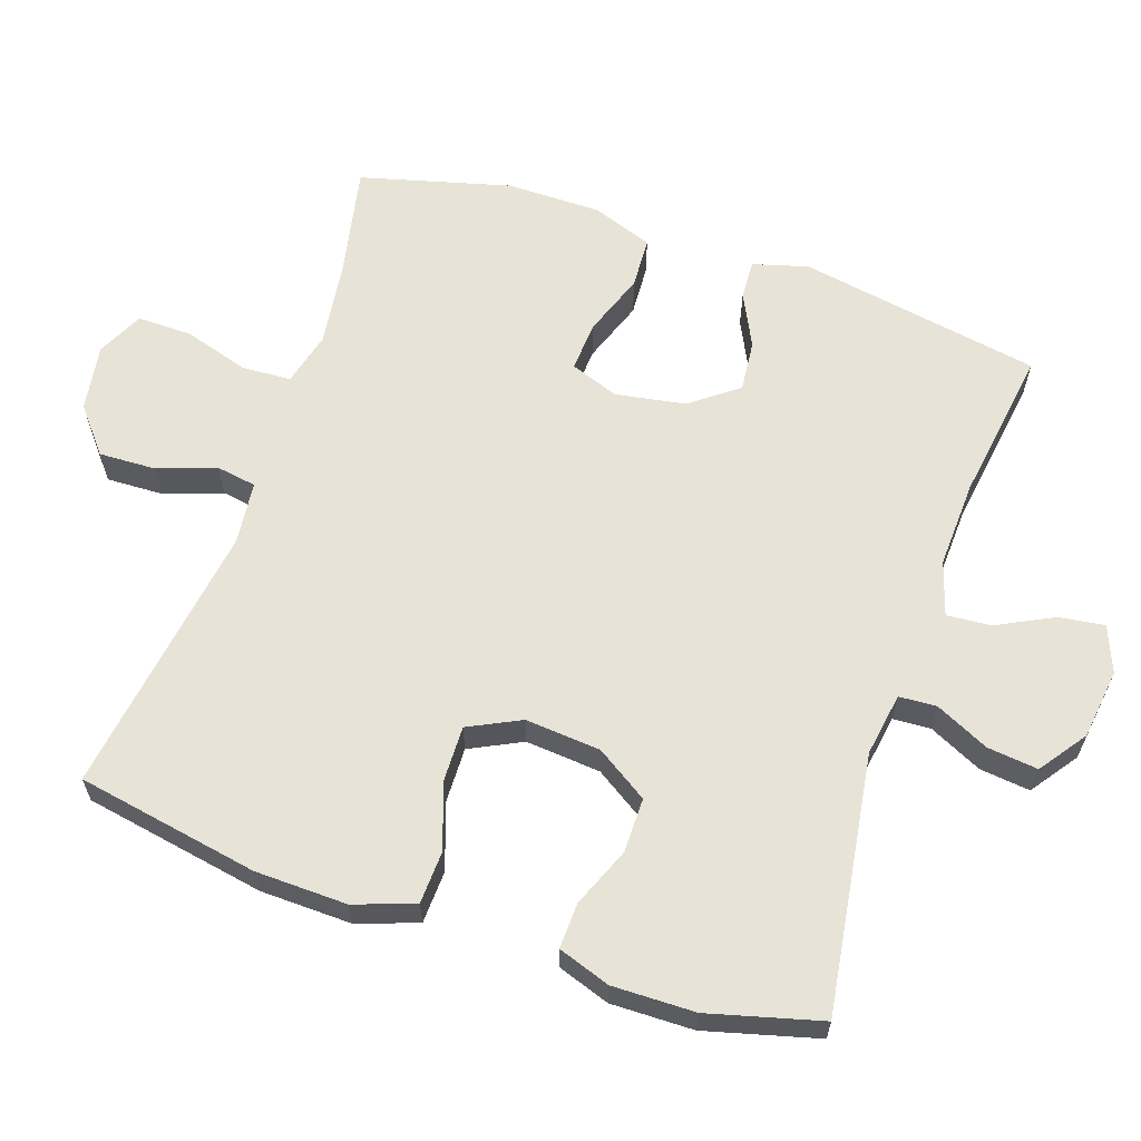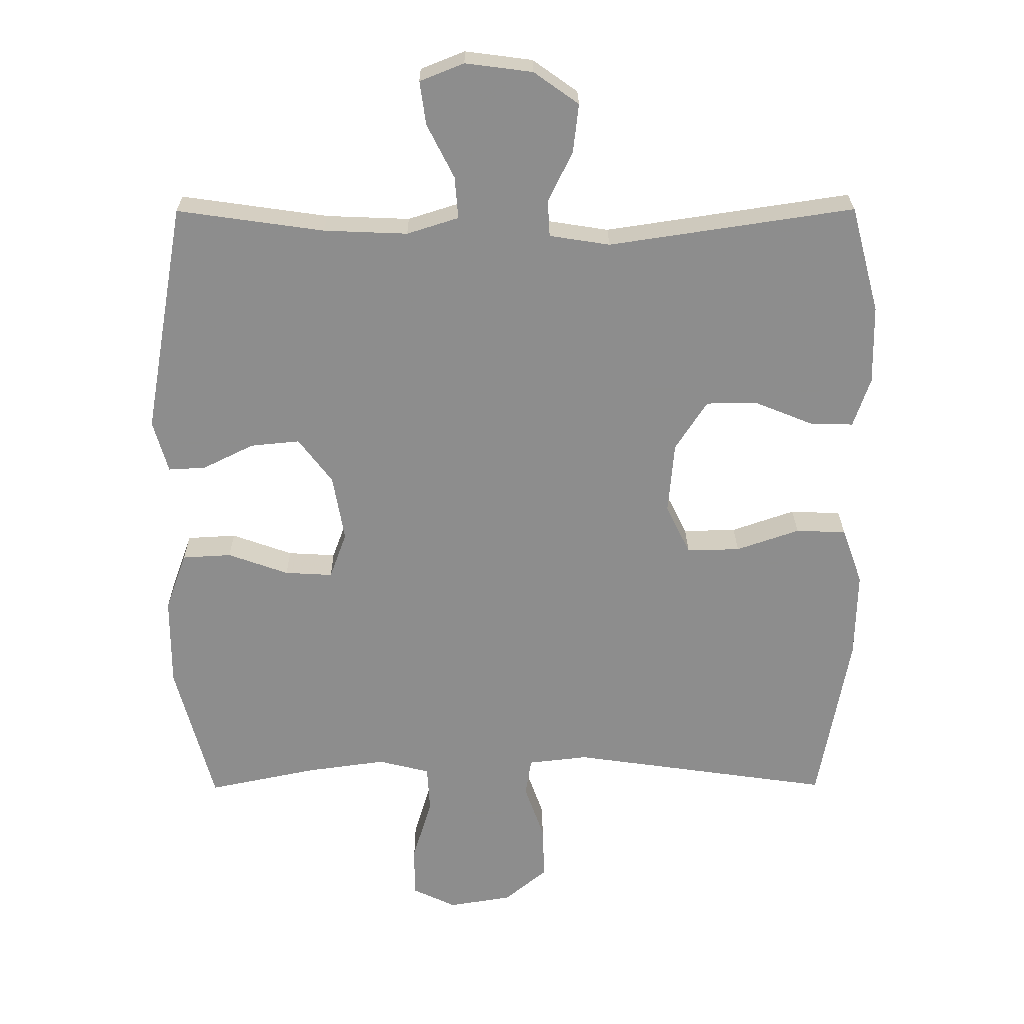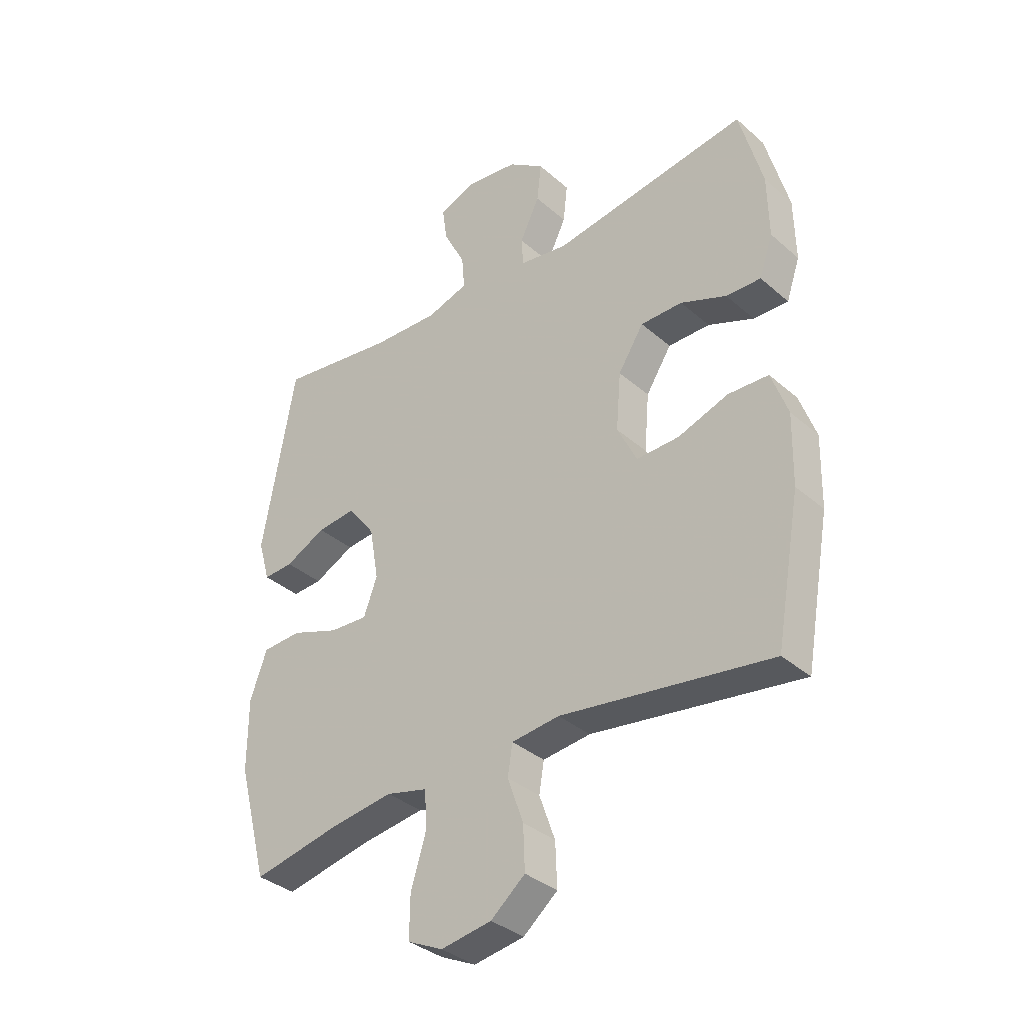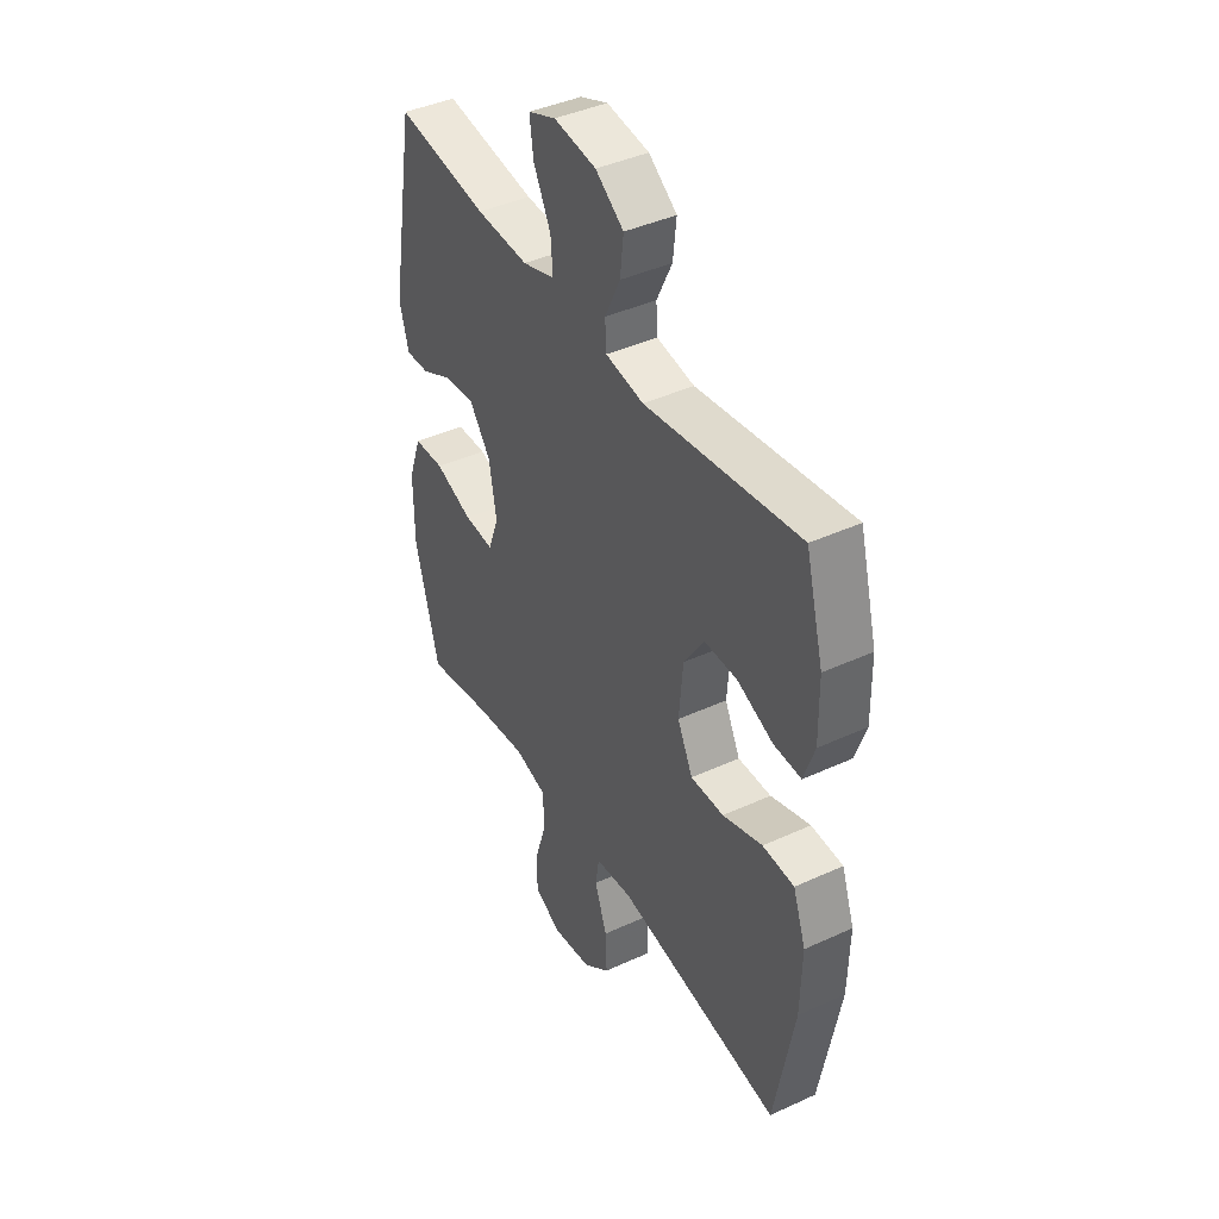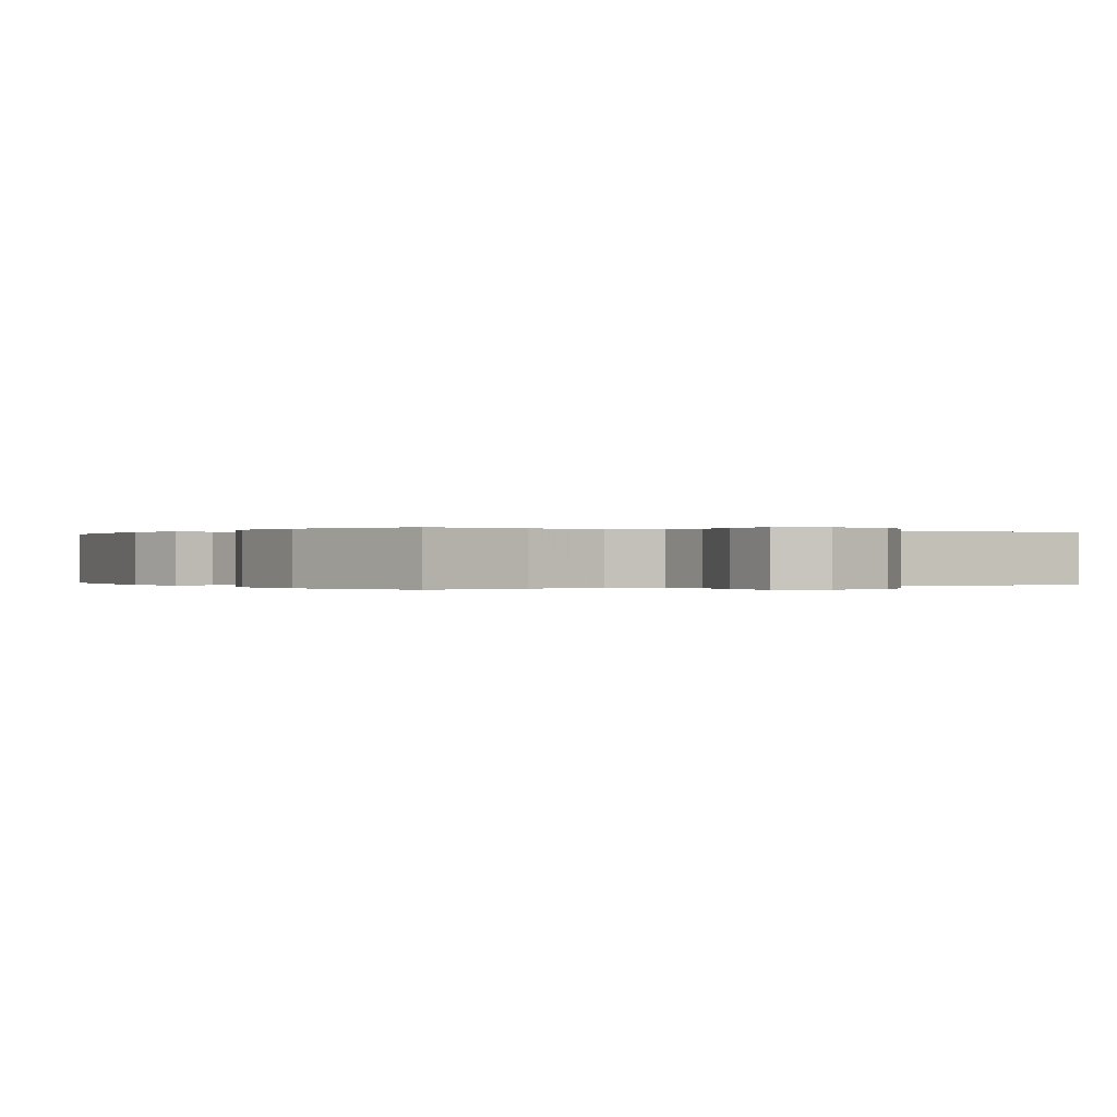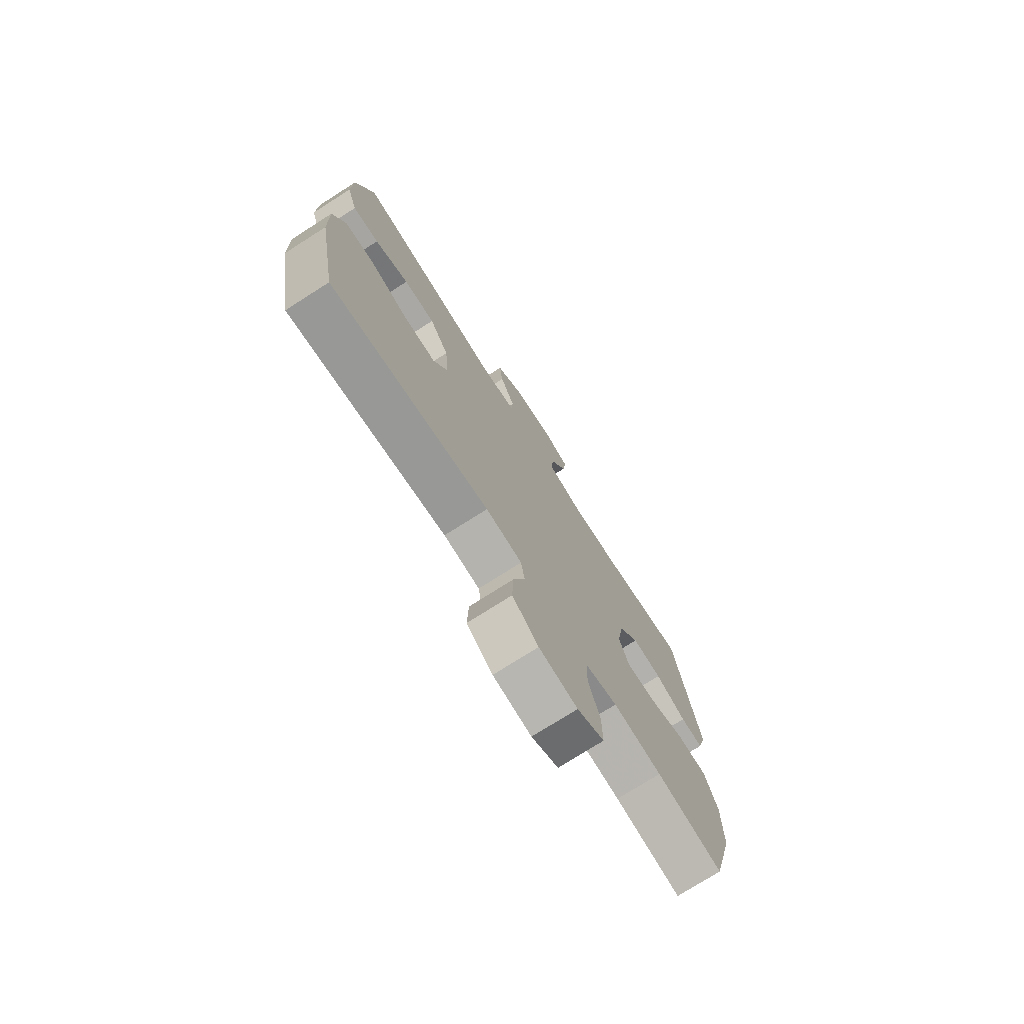
<metadata>
{"format":"obj","ext":"obj","renderer":"f3d","projection":"perspective","resolution":1024,"background":"white","views":[{"elev":62.3,"azim":-71.2,"up":"+Y"},{"elev":25.5,"azim":179.5,"up":"+Z"},{"elev":-35.4,"azim":-138.8,"up":"+Z"},{"elev":42.0,"azim":-118.9,"up":"+Z"},{"elev":0.0,"azim":147.4,"up":"+Y"},{"elev":-75.1,"azim":-57.5,"up":"+Z"}]}
</metadata>
<code>
v -0.5 0.07 -0.5
v -0.546 0.07 -0.244
v -0.549 0.07 -0.115
v -0.519 0.07 -0.031
v -0.445 0.07 -0.028
v -0.352 0.07 -0.06
v -0.274 0.07 -0.062
v -0.238 0.07 0.011
v -0.247 0.07 0.117
v -0.294 0.07 0.19
v -0.371 0.07 0.19
v -0.455 0.07 0.156
v -0.519 0.07 0.154
v -0.544 0.07 0.227
v -0.542 0.07 0.343
v -0.5 0.07 0.5
v -0.139 0.07 0.446
v -0.05 0.07 0.46
v -0.047 0.07 0.513
v -0.083 0.07 0.588
v -0.091 0.07 0.659
v -0.025 0.07 0.706
v 0.074 0.07 0.719
v 0.139 0.07 0.693
v 0.13 0.07 0.629
v 0.09 0.07 0.55
v 0.085 0.07 0.488
v 0.161 0.07 0.464
v 0.284 0.07 0.469
v 0.5 0.07 0.5
v 0.56 0.07 0.159
v 0.538 0.07 0.082
v 0.483 0.07 0.085
v 0.408 0.07 0.122
v 0.336 0.07 0.129
v 0.286 0.07 0.063
v 0.269 0.07 -0.035
v 0.294 0.07 -0.103
v 0.364 0.07 -0.099
v 0.453 0.07 -0.067
v 0.525 0.07 -0.071
v 0.556 0.07 -0.157
v 0.556 0.07 -0.29
v 0.5 0.07 -0.5
v 0.34 0.07 -0.467
v 0.223 0.07 -0.451
v 0.147 0.07 -0.47
v 0.143 0.07 -0.539
v 0.171 0.07 -0.631
v 0.172 0.07 -0.708
v 0.107 0.07 -0.739
v 0.014 0.07 -0.724
v -0.049 0.07 -0.672
v -0.046 0.07 -0.592
v -0.017 0.07 -0.51
v -0.026 0.07 -0.454
v -0.114 0.07 -0.444
v -0.5 0 -0.5
v -0.546 0 -0.244
v -0.549 0 -0.115
v -0.519 0 -0.031
v -0.445 0 -0.028
v -0.352 0 -0.06
v -0.274 0 -0.062
v -0.238 0 0.011
v -0.247 0 0.117
v -0.294 0 0.19
v -0.371 0 0.19
v -0.455 0 0.156
v -0.519 0 0.154
v -0.544 0 0.227
v -0.542 0 0.343
v -0.5 0 0.5
v -0.139 0 0.446
v -0.05 0 0.46
v -0.047 0 0.513
v -0.083 0 0.588
v -0.091 0 0.659
v -0.025 0 0.706
v 0.074 0 0.719
v 0.139 0 0.693
v 0.13 0 0.629
v 0.09 0 0.55
v 0.085 0 0.488
v 0.161 0 0.464
v 0.284 0 0.469
v 0.5 0 0.5
v 0.56 0 0.159
v 0.538 0 0.082
v 0.483 0 0.085
v 0.408 0 0.122
v 0.336 0 0.129
v 0.286 0 0.063
v 0.269 0 -0.035
v 0.294 0 -0.103
v 0.364 0 -0.099
v 0.453 0 -0.067
v 0.525 0 -0.071
v 0.556 0 -0.157
v 0.556 0 -0.29
v 0.5 0 -0.5
v 0.34 0 -0.467
v 0.223 0 -0.451
v 0.147 0 -0.47
v 0.143 0 -0.539
v 0.171 0 -0.631
v 0.172 0 -0.708
v 0.107 0 -0.739
v 0.014 0 -0.724
v -0.049 0 -0.672
v -0.046 0 -0.592
v -0.017 0 -0.51
v -0.026 0 -0.454
v -0.114 0 -0.444
f 52 53 54 55
f 50 51 52 55
f 48 49 50 55
f 47 48 55 56
f 46 47 56 57
f 42 43 44 45
f 42 45 46
f 39 40 41 42
f 38 39 42 46
f 37 38 46 57
f 31 32 33 34
f 29 30 31 34
f 28 29 34 35
f 27 28 35 36
f 23 24 25 26
f 23 26 27
f 22 23 27
f 19 20 21 22
f 18 19 22 27
f 14 15 16 17
f 14 17 18
f 11 12 13 14
f 10 11 14 18
f 9 10 18 27
f 3 4 5 6
f 3 6 7
f 2 3 7
f 1 2 7
f 57 1 7
f 37 57 7 8
f 27 36 37
f 8 9 27 37
f 112 111 110 109
f 112 109 108 107
f 112 107 106 105
f 113 112 105 104
f 114 113 104 103
f 102 101 100 99
f 103 102 99
f 99 98 97 96
f 103 99 96 95
f 114 103 95 94
f 91 90 89 88
f 91 88 87 86
f 92 91 86 85
f 93 92 85 84
f 83 82 81 80
f 84 83 80
f 84 80 79
f 79 78 77 76
f 84 79 76 75
f 74 73 72 71
f 75 74 71
f 71 70 69 68
f 75 71 68 67
f 84 75 67 66
f 63 62 61 60
f 64 63 60
f 64 60 59
f 64 59 58
f 64 58 114
f 65 64 114 94
f 94 93 84
f 94 84 66 65
f 1 58 59 2
f 2 59 60 3
f 3 60 61 4
f 4 61 62 5
f 5 62 63 6
f 6 63 64 7
f 7 64 65 8
f 8 65 66 9
f 9 66 67 10
f 10 67 68 11
f 11 68 69 12
f 12 69 70 13
f 13 70 71 14
f 14 71 72 15
f 15 72 73 16
f 16 73 74 17
f 17 74 75 18
f 18 75 76 19
f 19 76 77 20
f 20 77 78 21
f 21 78 79 22
f 22 79 80 23
f 23 80 81 24
f 24 81 82 25
f 25 82 83 26
f 26 83 84 27
f 27 84 85 28
f 28 85 86 29
f 29 86 87 30
f 30 87 88 31
f 31 88 89 32
f 32 89 90 33
f 33 90 91 34
f 34 91 92 35
f 35 92 93 36
f 36 93 94 37
f 37 94 95 38
f 38 95 96 39
f 39 96 97 40
f 40 97 98 41
f 41 98 99 42
f 42 99 100 43
f 43 100 101 44
f 44 101 102 45
f 45 102 103 46
f 46 103 104 47
f 47 104 105 48
f 48 105 106 49
f 49 106 107 50
f 50 107 108 51
f 51 108 109 52
f 52 109 110 53
f 53 110 111 54
f 54 111 112 55
f 55 112 113 56
f 56 113 114 57
f 57 114 58 1

</code>
